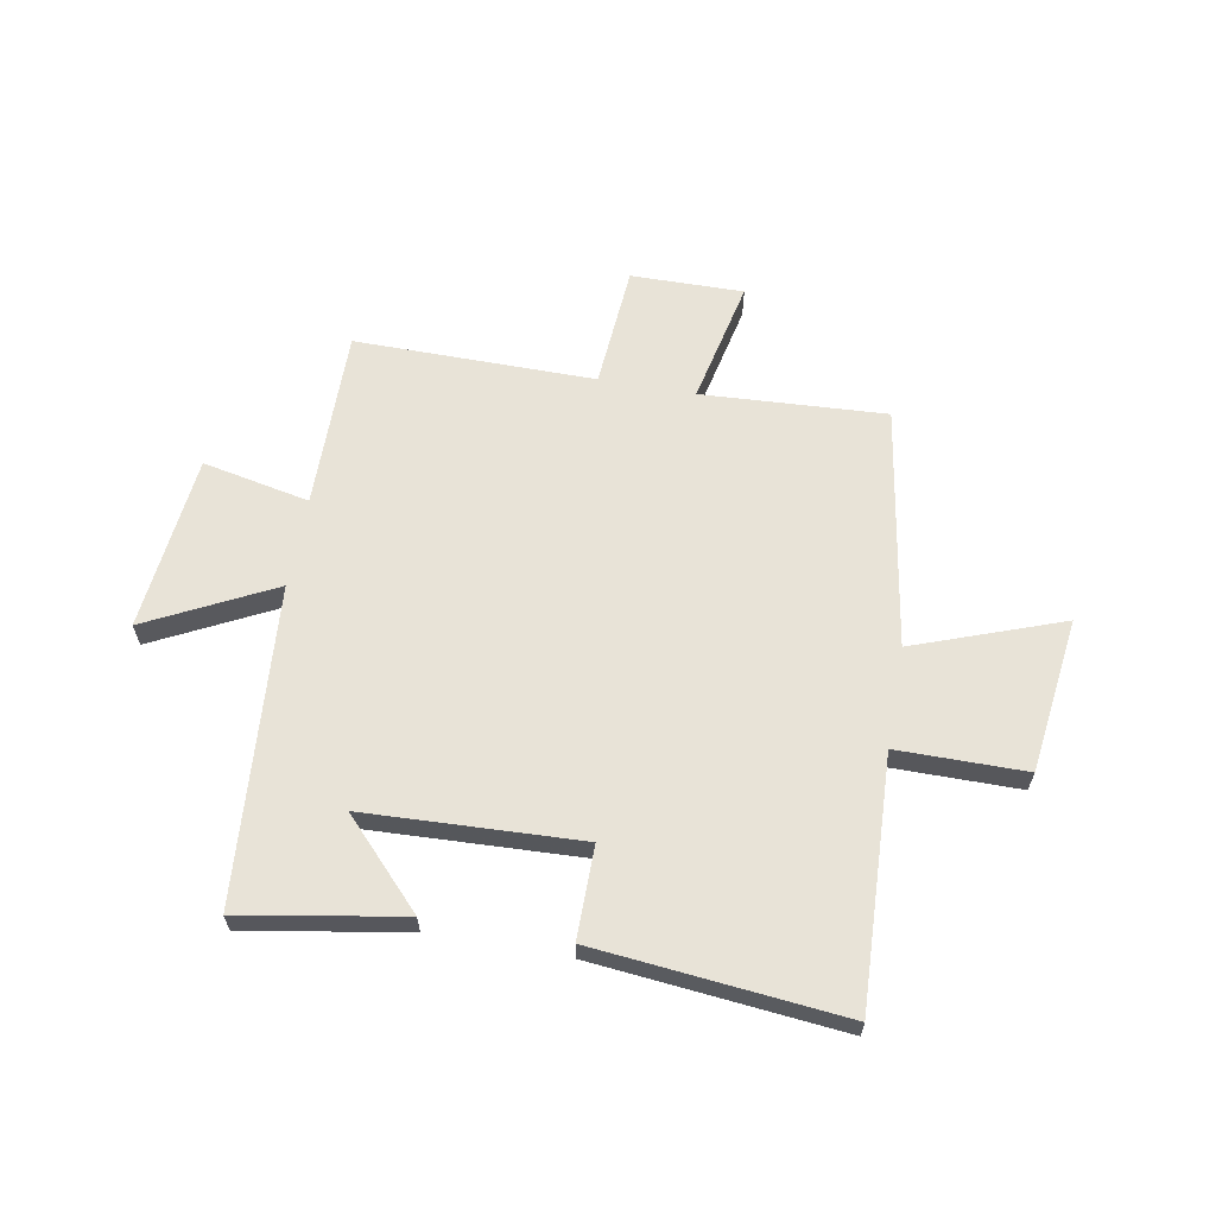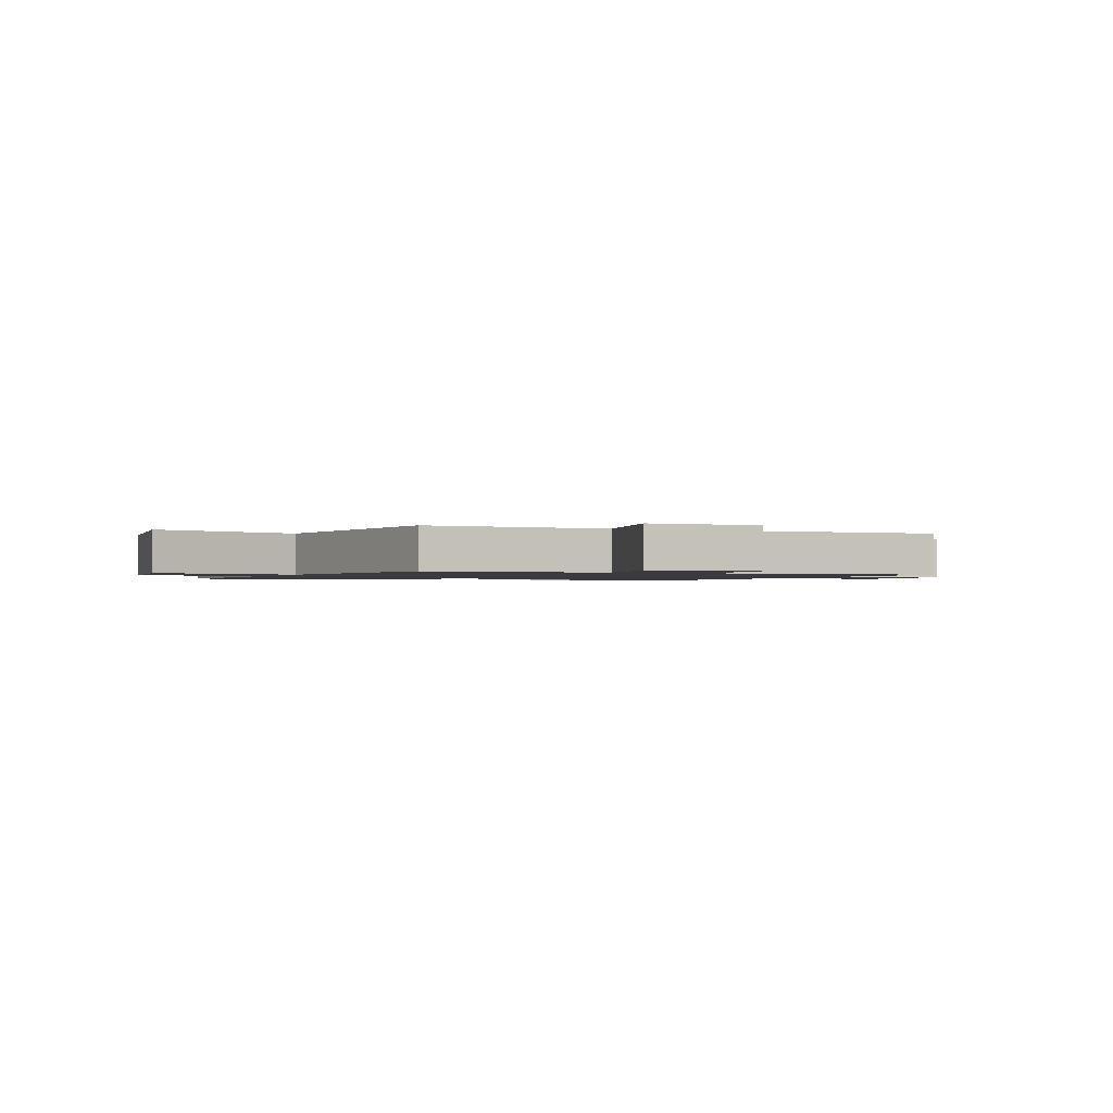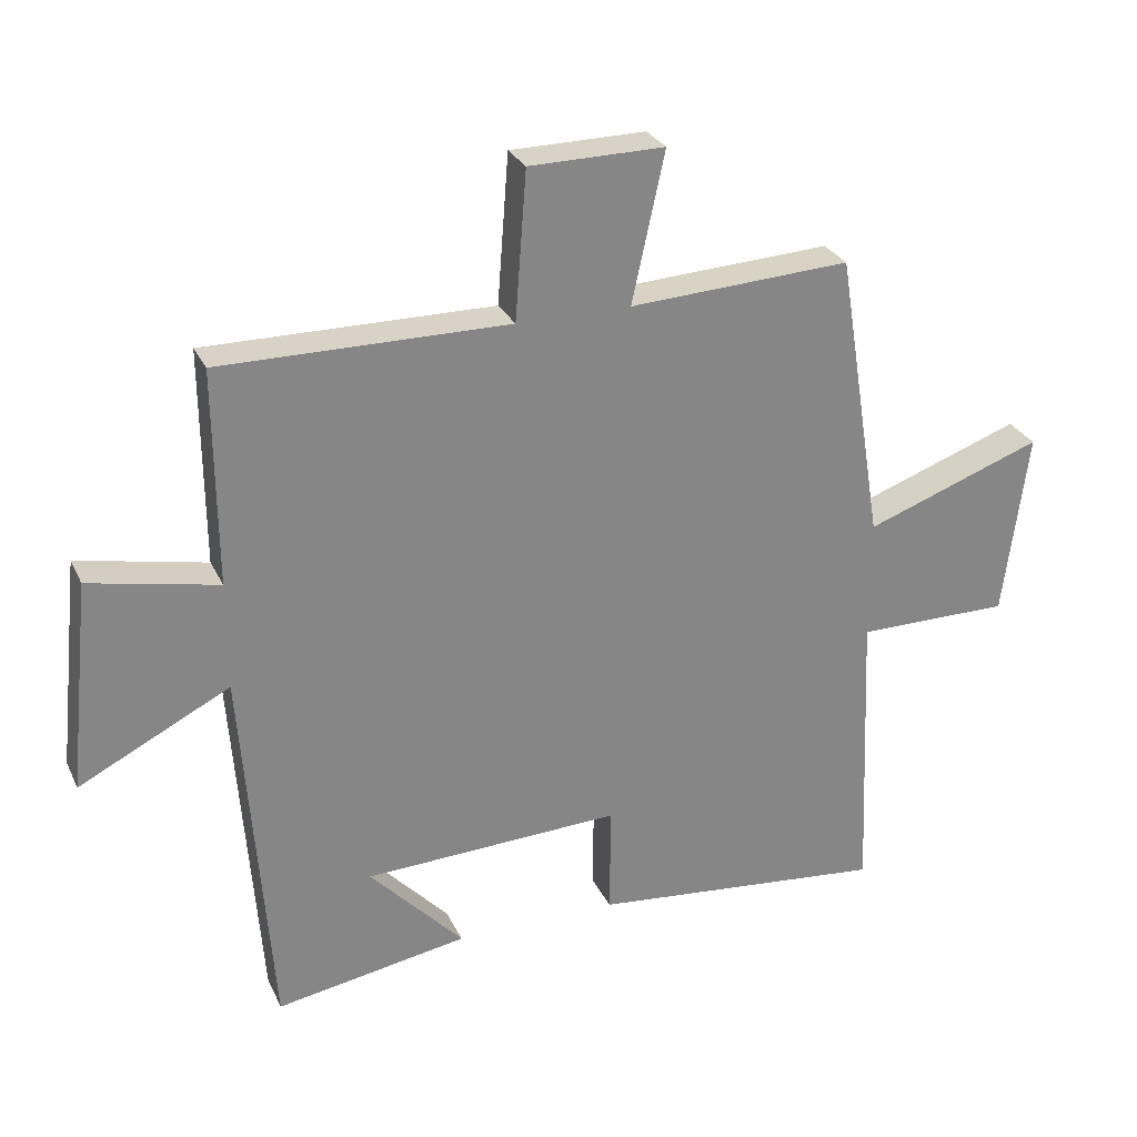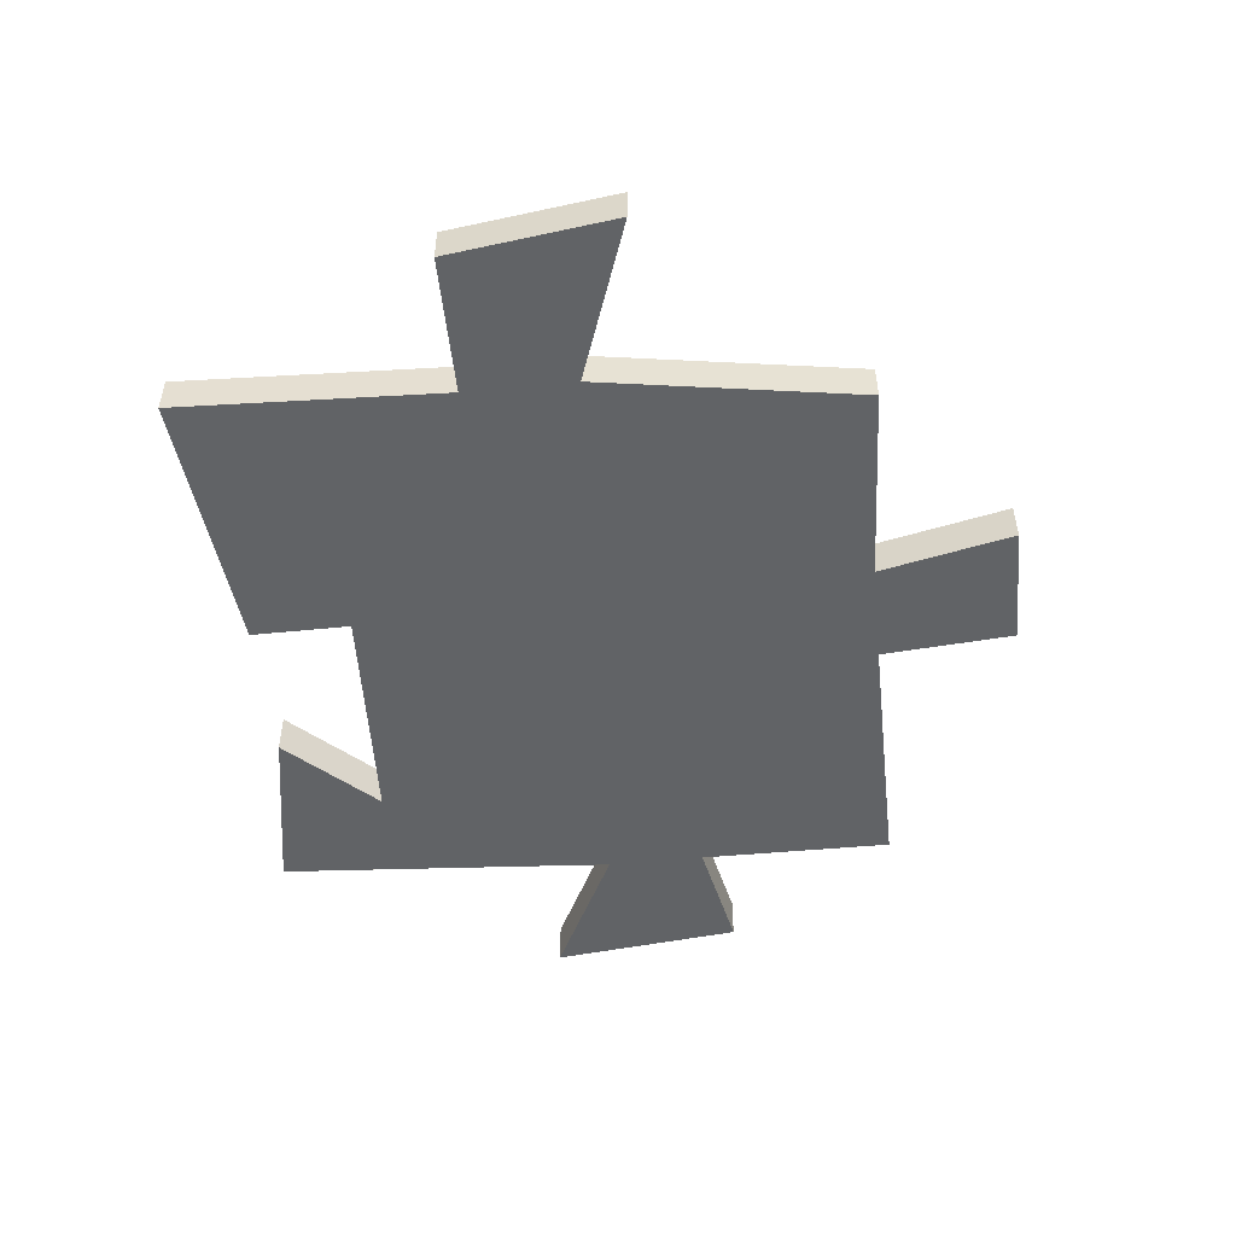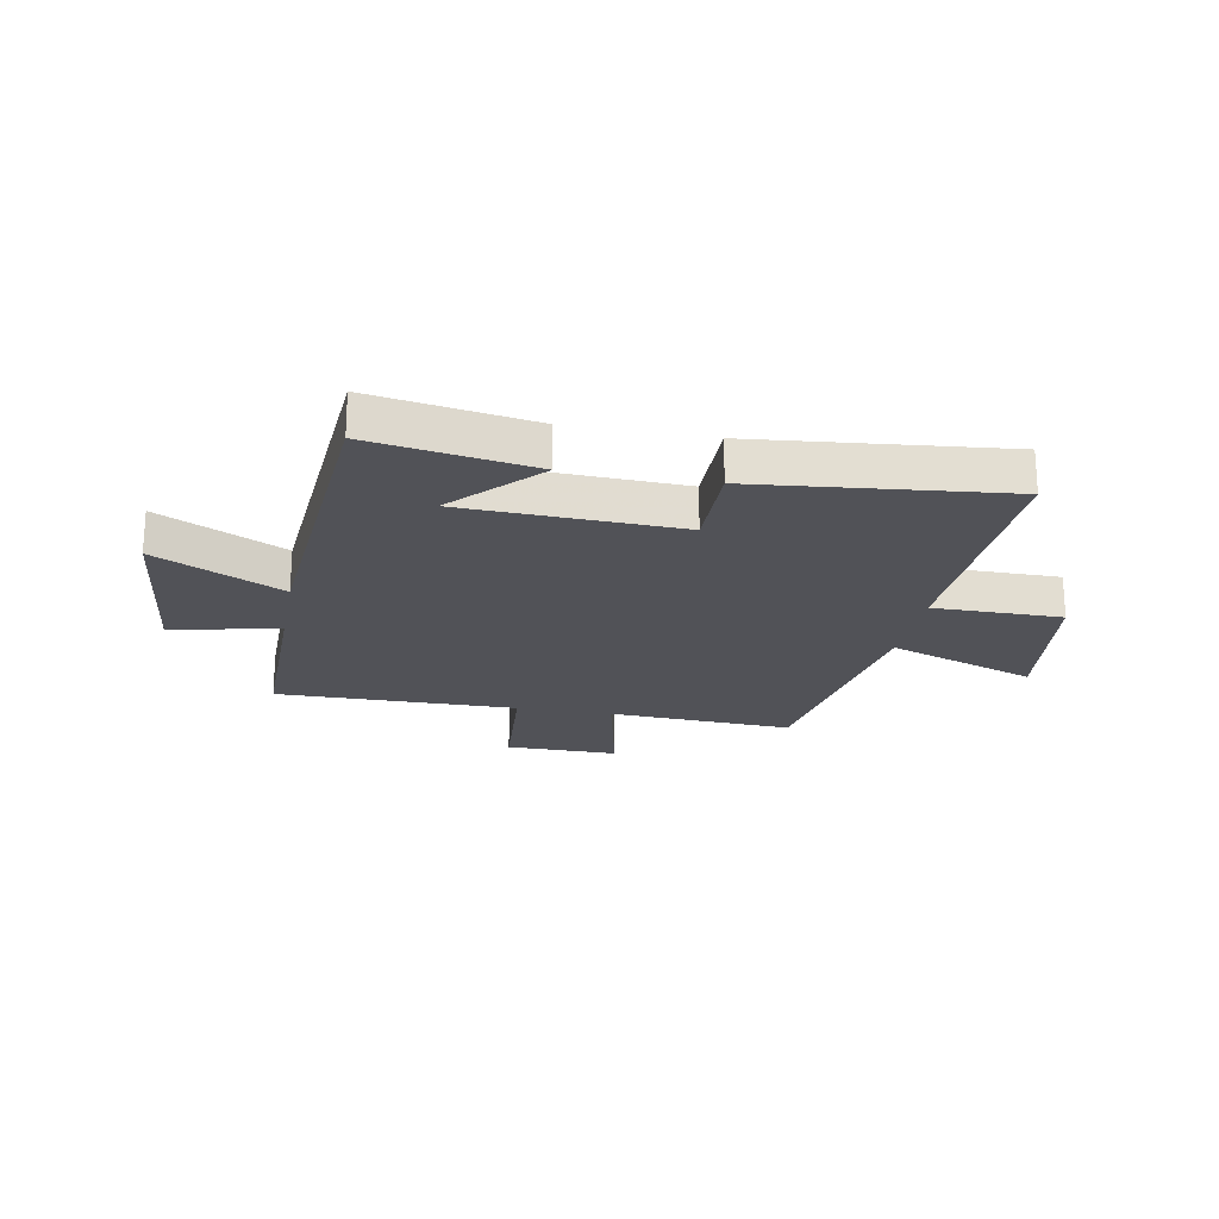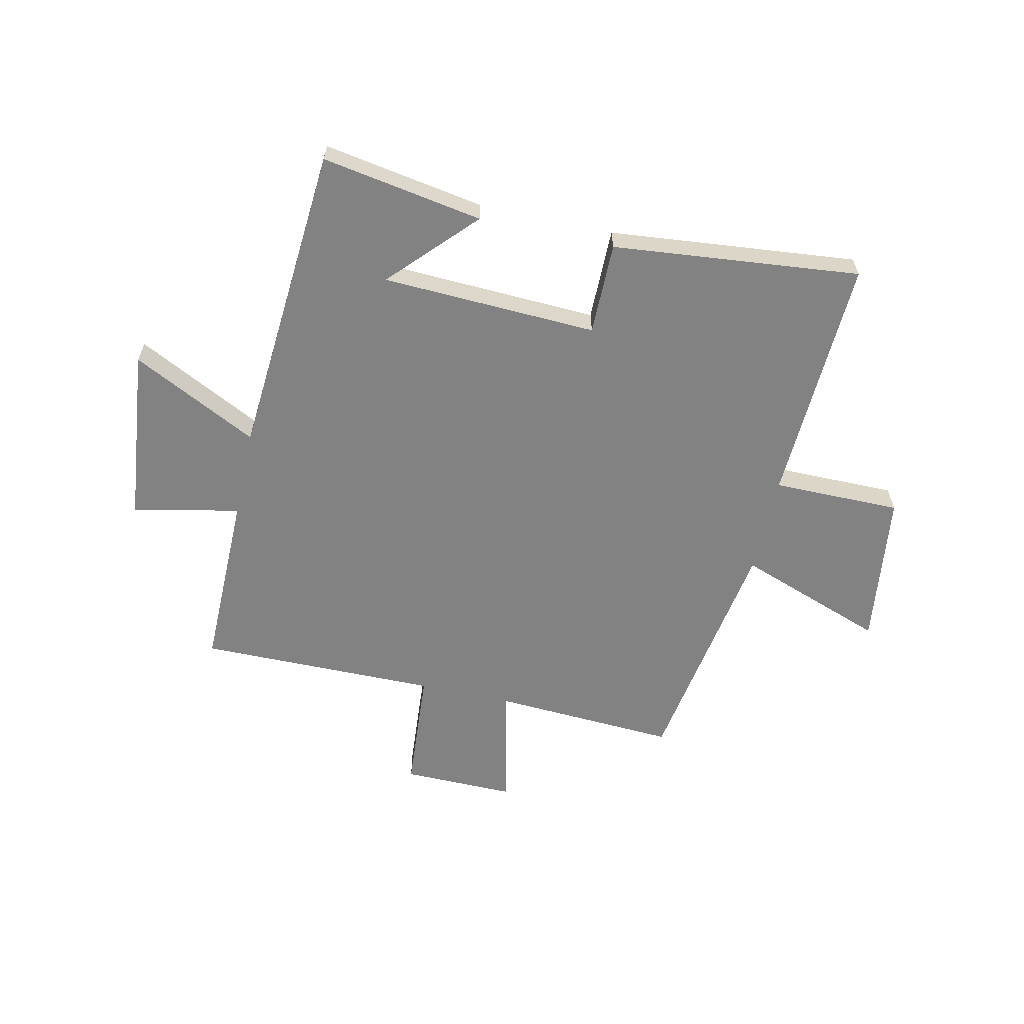
<metadata>
{"format":"obj","ext":"obj","renderer":"f3d","projection":"perspective","resolution":1024,"background":"white","views":[{"elev":62.4,"azim":-169.9,"up":"+Y"},{"elev":-1.3,"azim":-22.9,"up":"+Y"},{"elev":28.0,"azim":158.7,"up":"+Z"},{"elev":-50.8,"azim":-84.0,"up":"+Y"},{"elev":-21.6,"azim":169.5,"up":"+Y"},{"elev":-60.9,"azim":167.5,"up":"+Y"}]}
</metadata>
<code>
v -0.519 0.07 -0.545
v -0.5 0.07 -0.099
v -0.73 0.07 -0.099
v -0.766 0.07 0.179
v -0.5 0.07 0.083
v -0.43 0.07 0.518
v -0.099 0.07 0.5
v -0.148 0.07 0.724
v 0.054 0.07 0.722
v 0.071 0.07 0.5
v 0.502 0.07 0.503
v 0.5 0.07 0.18
v 0.692 0.07 0.22
v 0.726 0.07 -0.096
v 0.5 0.07 0.018
v 0.458 0.07 -0.549
v 0.169 0.07 -0.5
v 0.31 0.07 -0.35
v -0.076 0.07 -0.334
v -0.075 0.07 -0.5
v -0.519 0 -0.545
v -0.5 0 -0.099
v -0.73 0 -0.099
v -0.766 0 0.179
v -0.5 0 0.083
v -0.43 0 0.518
v -0.099 0 0.5
v -0.148 0 0.724
v 0.054 0 0.722
v 0.071 0 0.5
v 0.502 0 0.503
v 0.5 0 0.18
v 0.692 0 0.22
v 0.726 0 -0.096
v 0.5 0 0.018
v 0.458 0 -0.549
v 0.169 0 -0.5
v 0.31 0 -0.35
v -0.076 0 -0.334
v -0.075 0 -0.5
f 19 20 1 2
f 18 19 2
f 16 17 18
f 15 16 18
f 15 18 2
f 12 13 14 15
f 12 15 2 3
f 10 11 12 3
f 7 8 9 10
f 5 6 7
f 5 7 10
f 3 4 5
f 3 5 10
f 22 21 40 39
f 22 39 38
f 38 37 36
f 38 36 35
f 22 38 35
f 35 34 33 32
f 23 22 35 32
f 23 32 31 30
f 30 29 28 27
f 27 26 25
f 30 27 25
f 25 24 23
f 30 25 23
f 1 21 22 2
f 2 22 23 3
f 3 23 24 4
f 4 24 25 5
f 5 25 26 6
f 6 26 27 7
f 7 27 28 8
f 8 28 29 9
f 9 29 30 10
f 10 30 31 11
f 11 31 32 12
f 12 32 33 13
f 13 33 34 14
f 14 34 35 15
f 15 35 36 16
f 16 36 37 17
f 17 37 38 18
f 18 38 39 19
f 19 39 40 20
f 20 40 21 1

</code>
